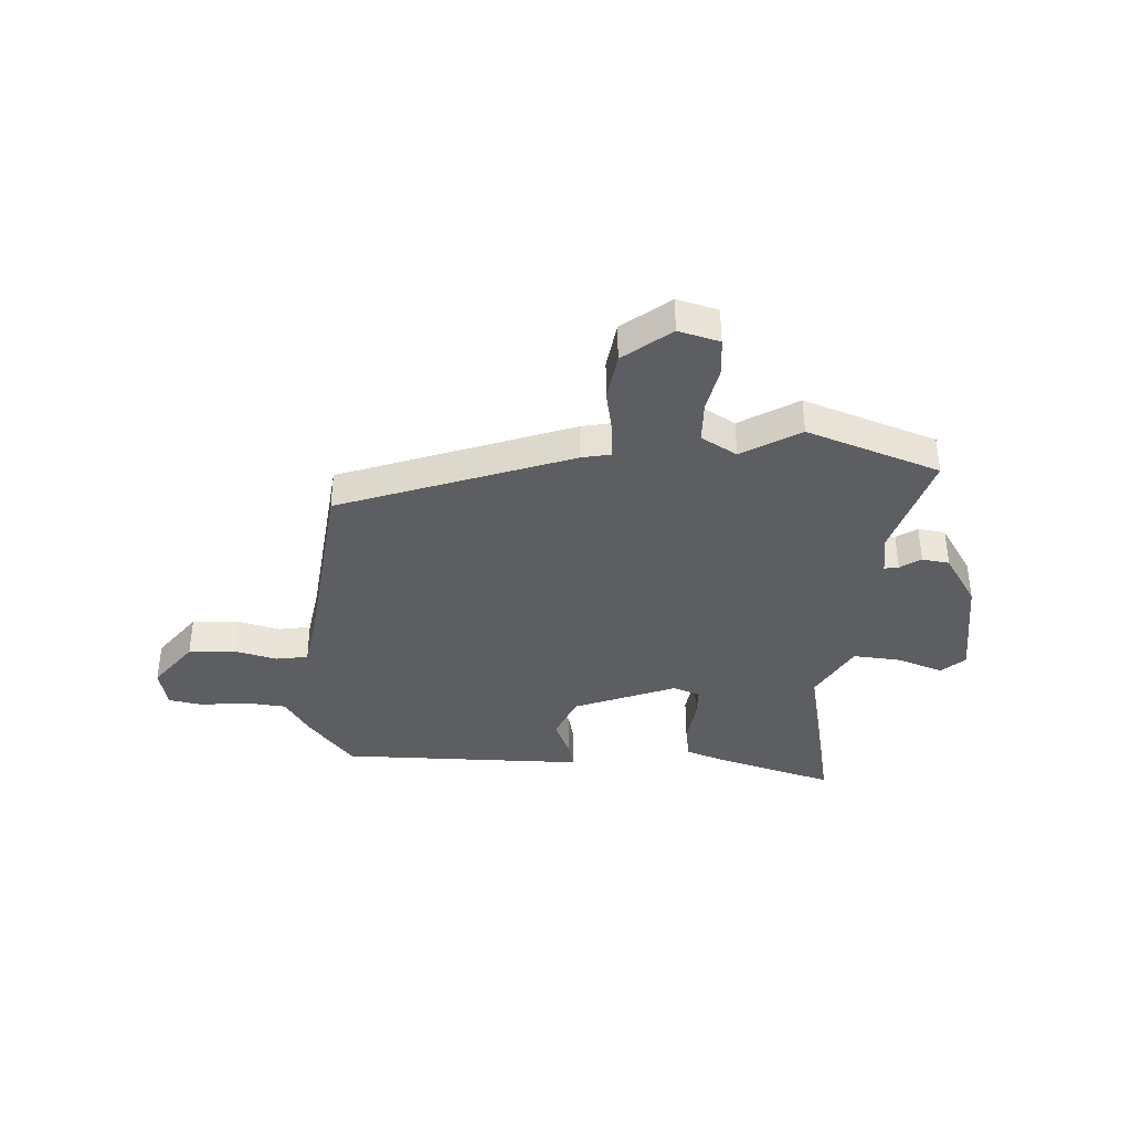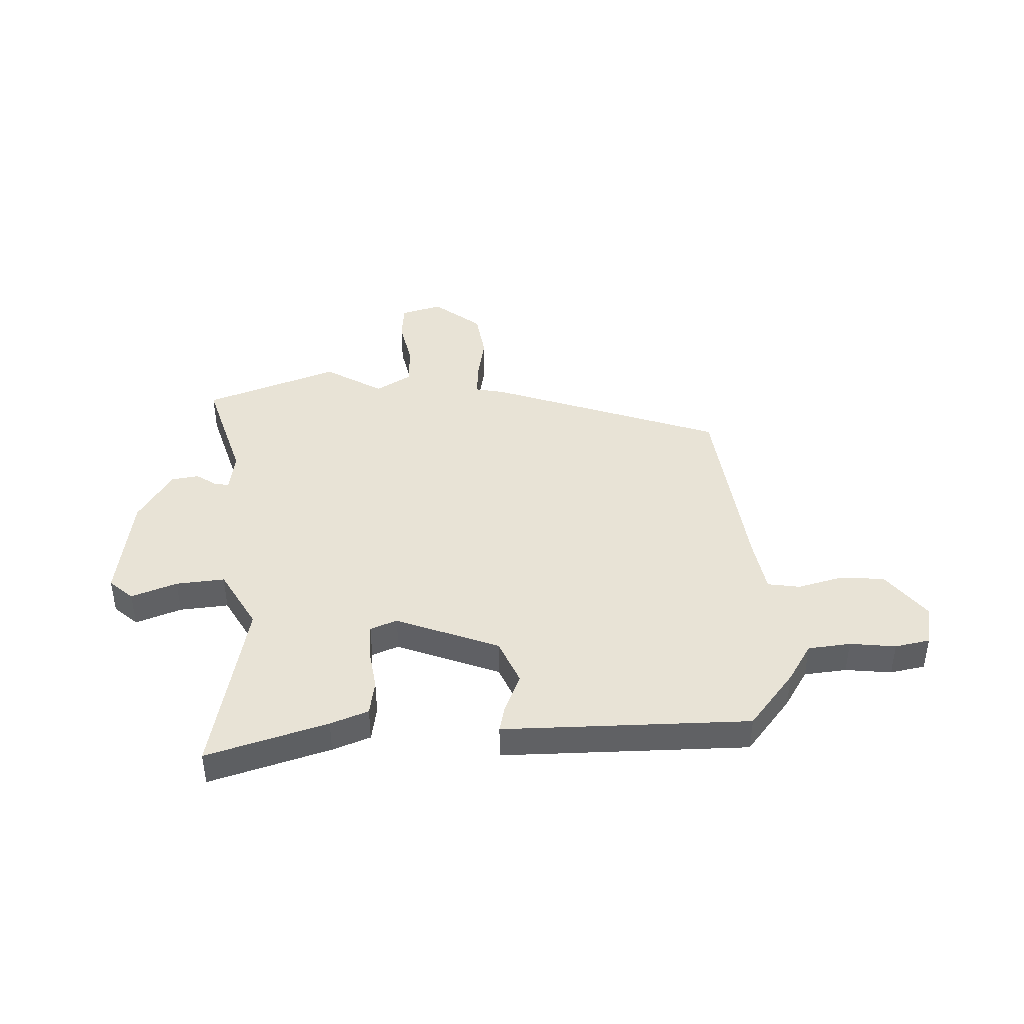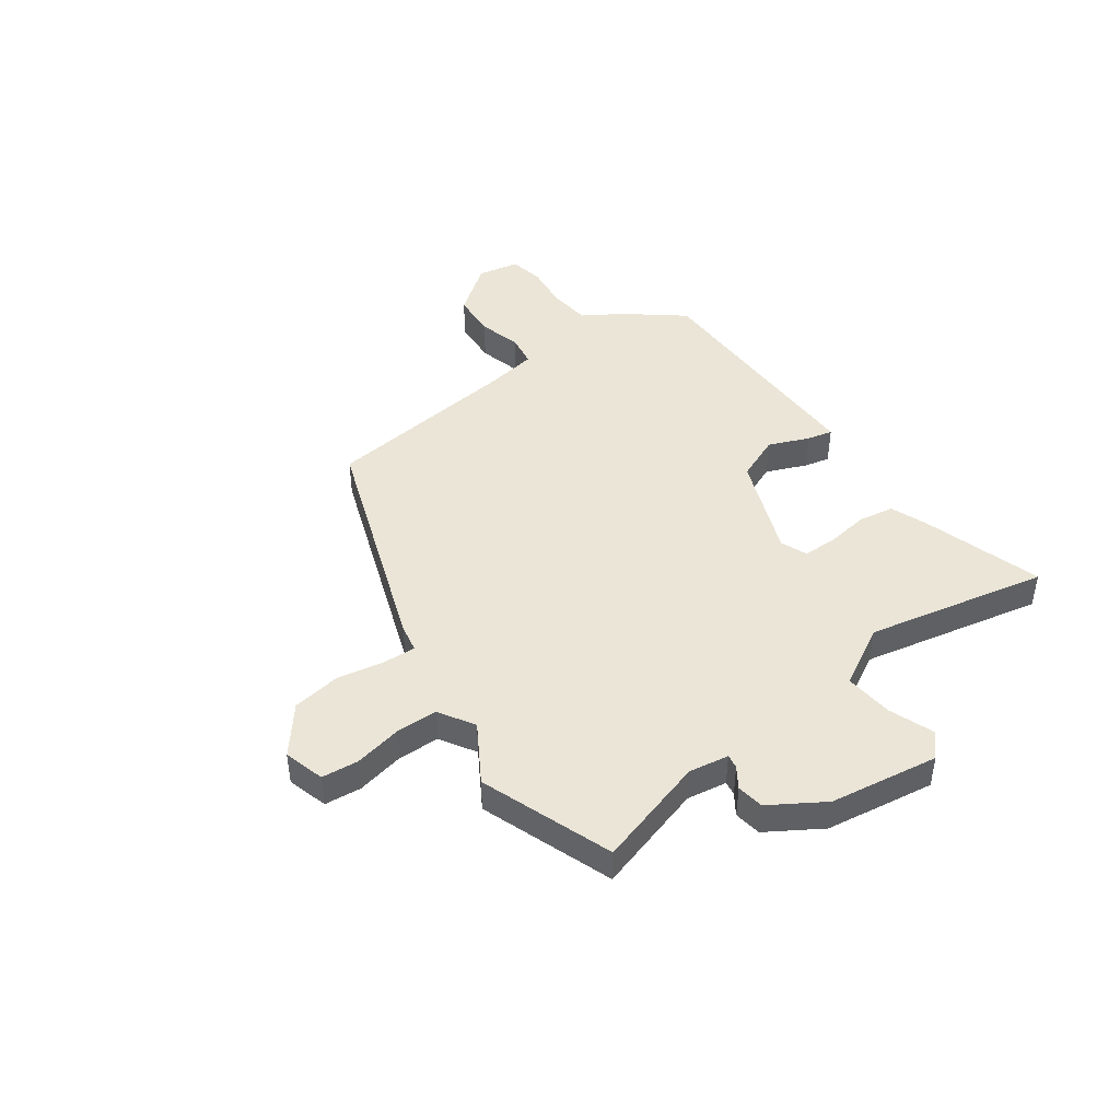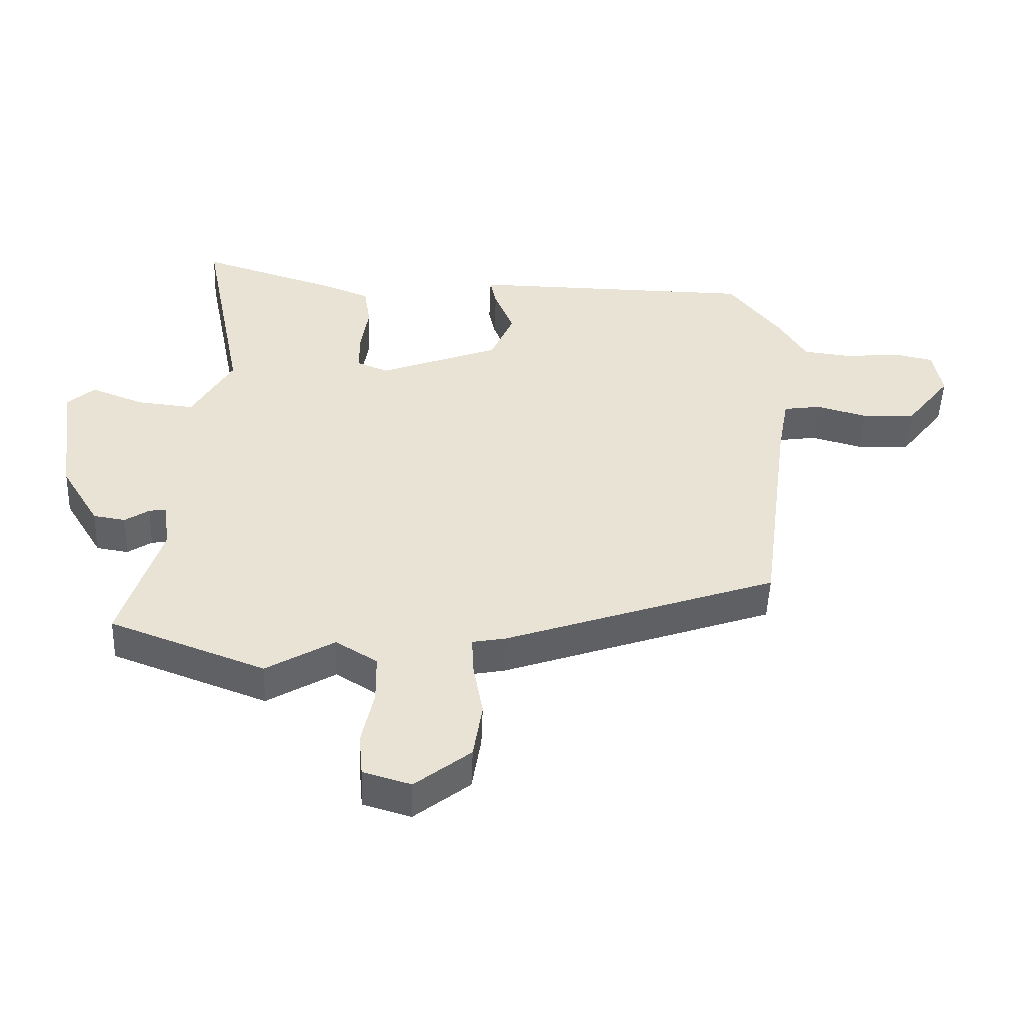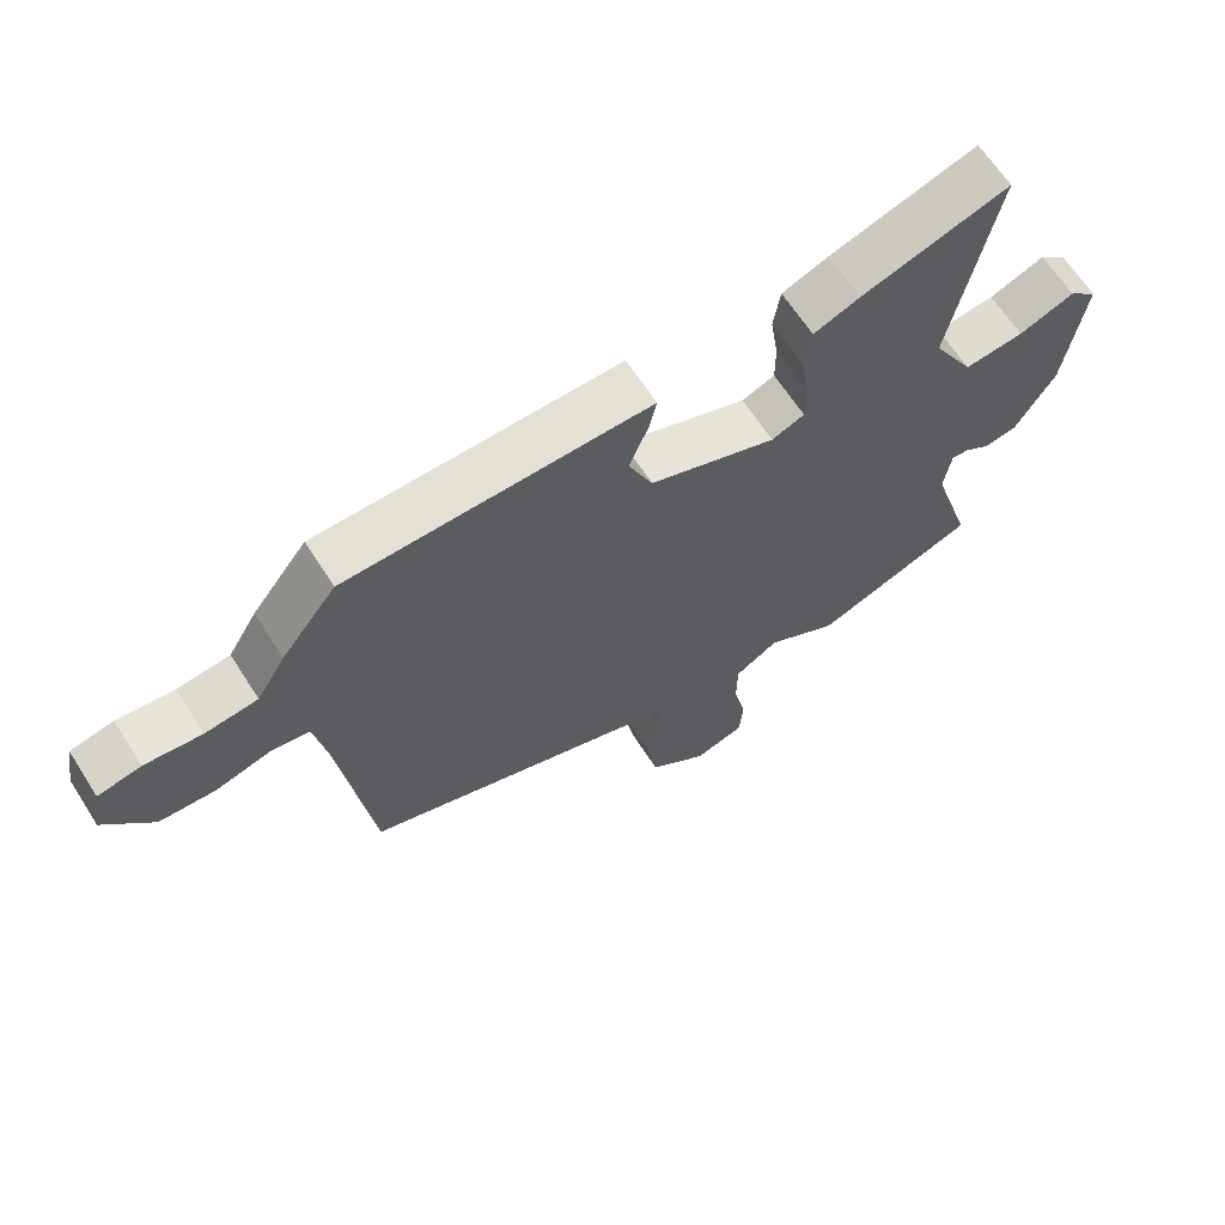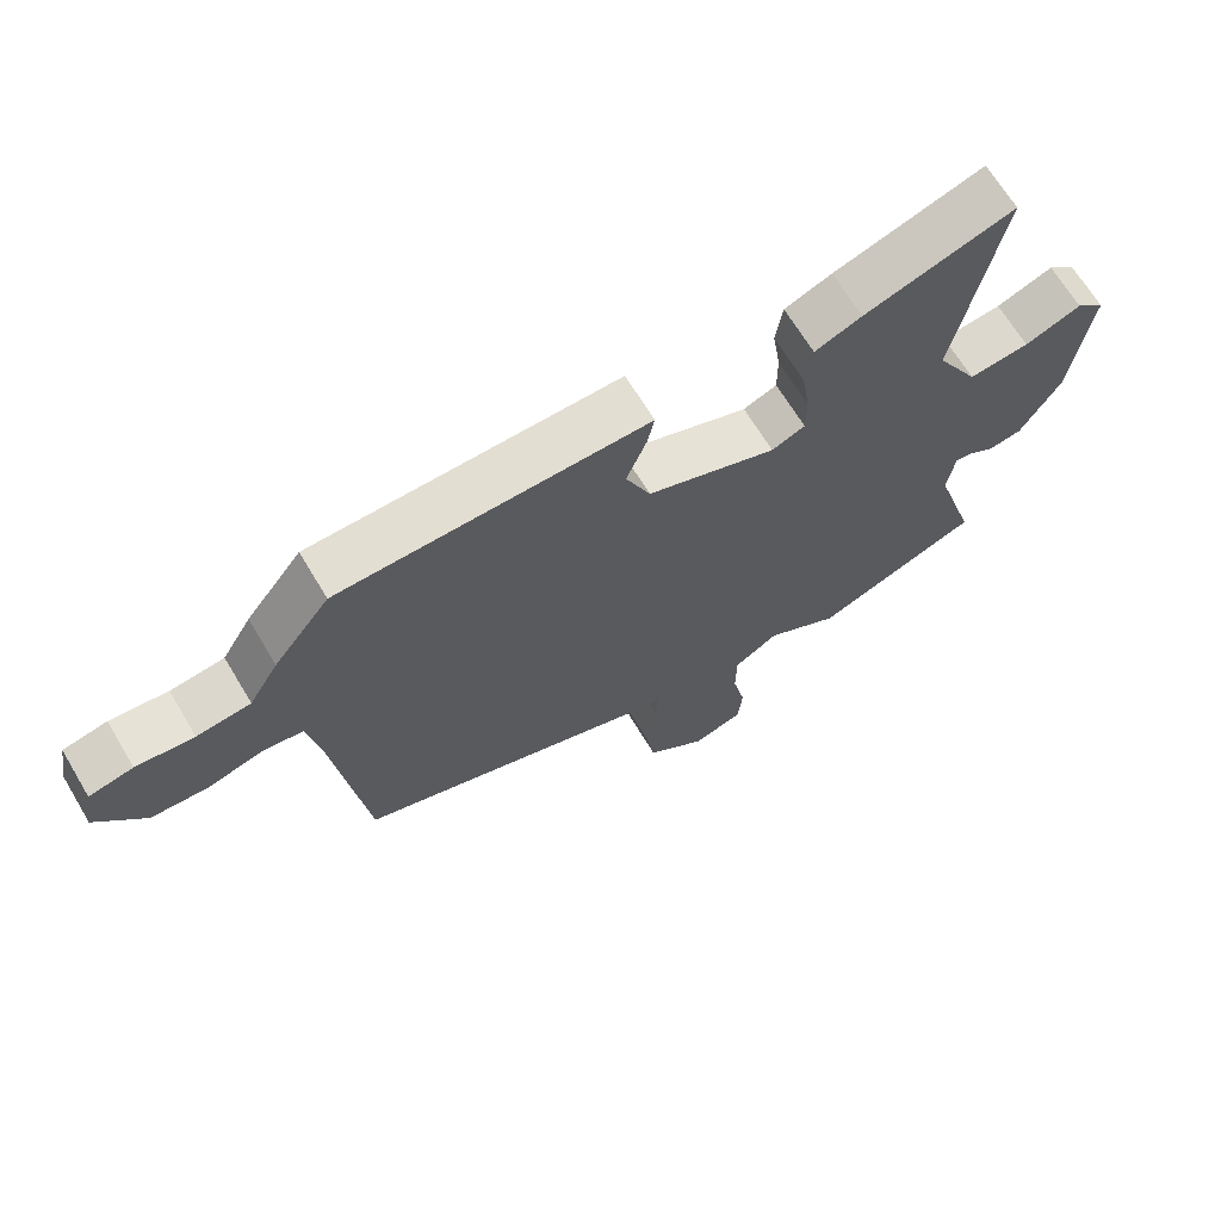
<metadata>
{"format":"obj","ext":"obj","renderer":"f3d","projection":"perspective","resolution":1024,"background":"white","views":[{"elev":-37.5,"azim":177.6,"up":"+Y"},{"elev":41.9,"azim":-1.8,"up":"+Y"},{"elev":44.3,"azim":-125.2,"up":"+Y"},{"elev":-49.6,"azim":-2.2,"up":"+Z"},{"elev":65.0,"azim":147.3,"up":"+Z"},{"elev":67.2,"azim":149.0,"up":"+Z"}]}
</metadata>
<code>
v -0.35 0.07 -0.556
v -0.593 0.07 -0.465
v -0.53 0.07 -0.263
v -0.541 0.07 -0.189
v -0.567 0.07 -0.193
v -0.605 0.07 -0.218
v -0.655 0.07 -0.21
v -0.715 0.07 -0.111
v -0.743 0.07 0.09
v -0.7 0.07 0.128
v -0.617 0.07 0.096
v -0.528 0.07 0.087
v -0.465 0.07 0.197
v -0.531 0.07 0.532
v -0.311 0.07 0.463
v -0.242 0.07 0.436
v -0.232 0.07 0.37
v -0.244 0.07 0.292
v -0.244 0.07 0.229
v -0.195 0.07 0.209
v -0.006 0.07 0.281
v 0.03 0.07 0.364
v 0 0.07 0.439
v -0.01 0.07 0.486
v 0.088 0.07 0.485
v 0.441 0.07 0.481
v 0.523 0.07 0.376
v 0.566 0.07 0.305
v 0.644 0.07 0.296
v 0.728 0.07 0.305
v 0.792 0.07 0.292
v 0.806 0.07 0.215
v 0.736 0.07 0.125
v 0.652 0.07 0.12
v 0.572 0.07 0.142
v 0.513 0.07 0.133
v 0.495 0.07 0.033
v 0.448 0.07 -0.326
v 0.021 0.07 -0.474
v -0.032 0.07 -0.484
v -0.029 0.07 -0.545
v -0.014 0.07 -0.631
v -0.028 0.07 -0.72
v -0.115 0.07 -0.788
v -0.19 0.07 -0.766
v -0.196 0.07 -0.698
v -0.177 0.07 -0.61
v -0.178 0.07 -0.533
v -0.243 0.07 -0.493
v -0.35 0 -0.556
v -0.593 0 -0.465
v -0.53 0 -0.263
v -0.541 0 -0.189
v -0.567 0 -0.193
v -0.605 0 -0.218
v -0.655 0 -0.21
v -0.715 0 -0.111
v -0.743 0 0.09
v -0.7 0 0.128
v -0.617 0 0.096
v -0.528 0 0.087
v -0.465 0 0.197
v -0.531 0 0.532
v -0.311 0 0.463
v -0.242 0 0.436
v -0.232 0 0.37
v -0.244 0 0.292
v -0.244 0 0.229
v -0.195 0 0.209
v -0.006 0 0.281
v 0.03 0 0.364
v 0 0 0.439
v -0.01 0 0.486
v 0.088 0 0.485
v 0.441 0 0.481
v 0.523 0 0.376
v 0.566 0 0.305
v 0.644 0 0.296
v 0.728 0 0.305
v 0.792 0 0.292
v 0.806 0 0.215
v 0.736 0 0.125
v 0.652 0 0.12
v 0.572 0 0.142
v 0.513 0 0.133
v 0.495 0 0.033
v 0.448 0 -0.326
v 0.021 0 -0.474
v -0.032 0 -0.484
v -0.029 0 -0.545
v -0.014 0 -0.631
v -0.028 0 -0.72
v -0.115 0 -0.788
v -0.19 0 -0.766
v -0.196 0 -0.698
v -0.177 0 -0.61
v -0.178 0 -0.533
v -0.243 0 -0.493
f 44 45 46 47
f 44 47 48
f 41 42 43 44
f 40 41 44 48
f 37 38 39 40
f 36 37 40 48
f 32 33 34 35
f 32 35 36
f 29 30 31 32
f 28 29 32 36
f 22 23 24 25
f 21 22 25 26
f 15 16 17 18
f 13 14 15 18
f 12 13 18 19
f 8 9 10 11
f 8 11 12
f 5 6 7 8
f 4 5 8 12
f 3 4 12 19
f 49 1 2 3
f 21 26 27 28
f 20 21 28 36
f 49 3 19 20
f 20 36 48 49
f 96 95 94 93
f 97 96 93
f 93 92 91 90
f 97 93 90 89
f 89 88 87 86
f 97 89 86 85
f 84 83 82 81
f 85 84 81
f 81 80 79 78
f 85 81 78 77
f 74 73 72 71
f 75 74 71 70
f 67 66 65 64
f 67 64 63 62
f 68 67 62 61
f 60 59 58 57
f 61 60 57
f 57 56 55 54
f 61 57 54 53
f 68 61 53 52
f 52 51 50 98
f 77 76 75 70
f 85 77 70 69
f 69 68 52 98
f 98 97 85 69
f 1 50 51 2
f 2 51 52 3
f 3 52 53 4
f 4 53 54 5
f 5 54 55 6
f 6 55 56 7
f 7 56 57 8
f 8 57 58 9
f 9 58 59 10
f 10 59 60 11
f 11 60 61 12
f 12 61 62 13
f 13 62 63 14
f 14 63 64 15
f 15 64 65 16
f 16 65 66 17
f 17 66 67 18
f 18 67 68 19
f 19 68 69 20
f 20 69 70 21
f 21 70 71 22
f 22 71 72 23
f 23 72 73 24
f 24 73 74 25
f 25 74 75 26
f 26 75 76 27
f 27 76 77 28
f 28 77 78 29
f 29 78 79 30
f 30 79 80 31
f 31 80 81 32
f 32 81 82 33
f 33 82 83 34
f 34 83 84 35
f 35 84 85 36
f 36 85 86 37
f 37 86 87 38
f 38 87 88 39
f 39 88 89 40
f 40 89 90 41
f 41 90 91 42
f 42 91 92 43
f 43 92 93 44
f 44 93 94 45
f 45 94 95 46
f 46 95 96 47
f 47 96 97 48
f 48 97 98 49
f 49 98 50 1

</code>
